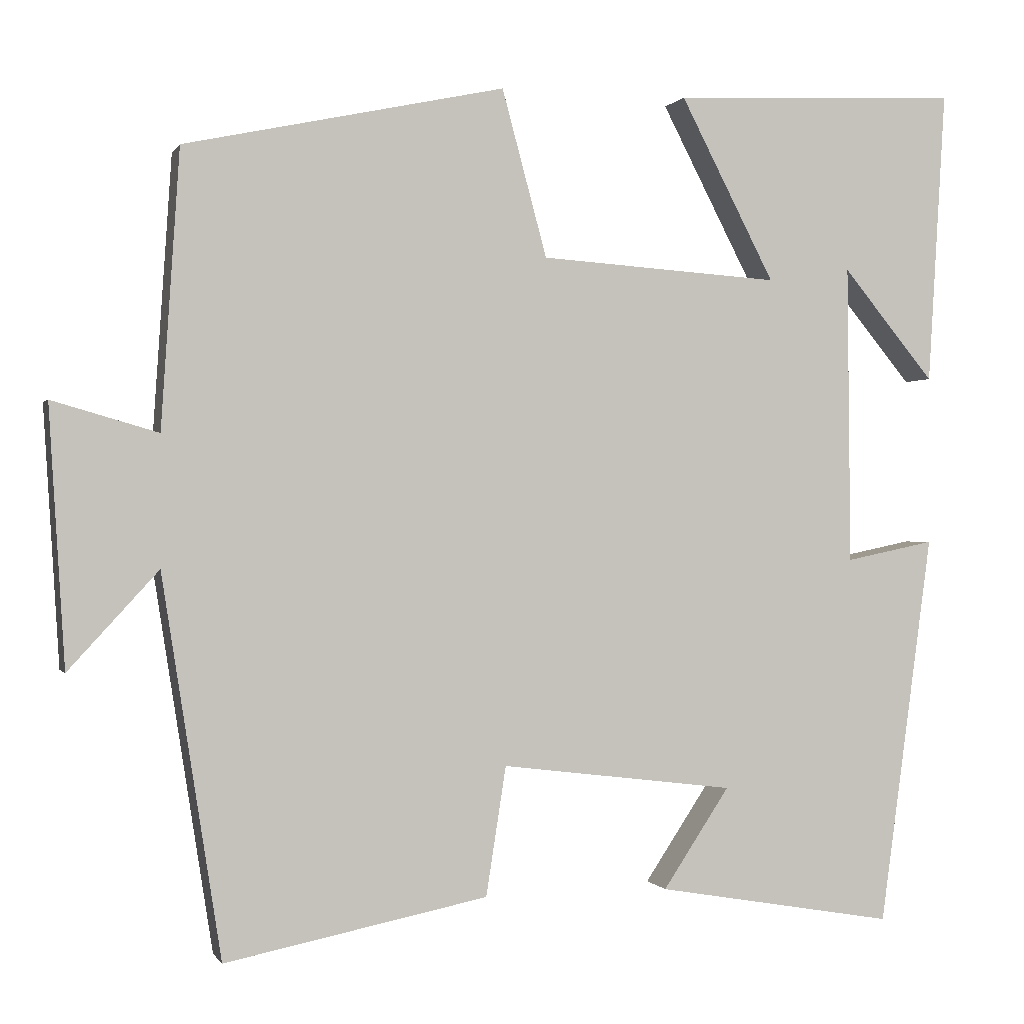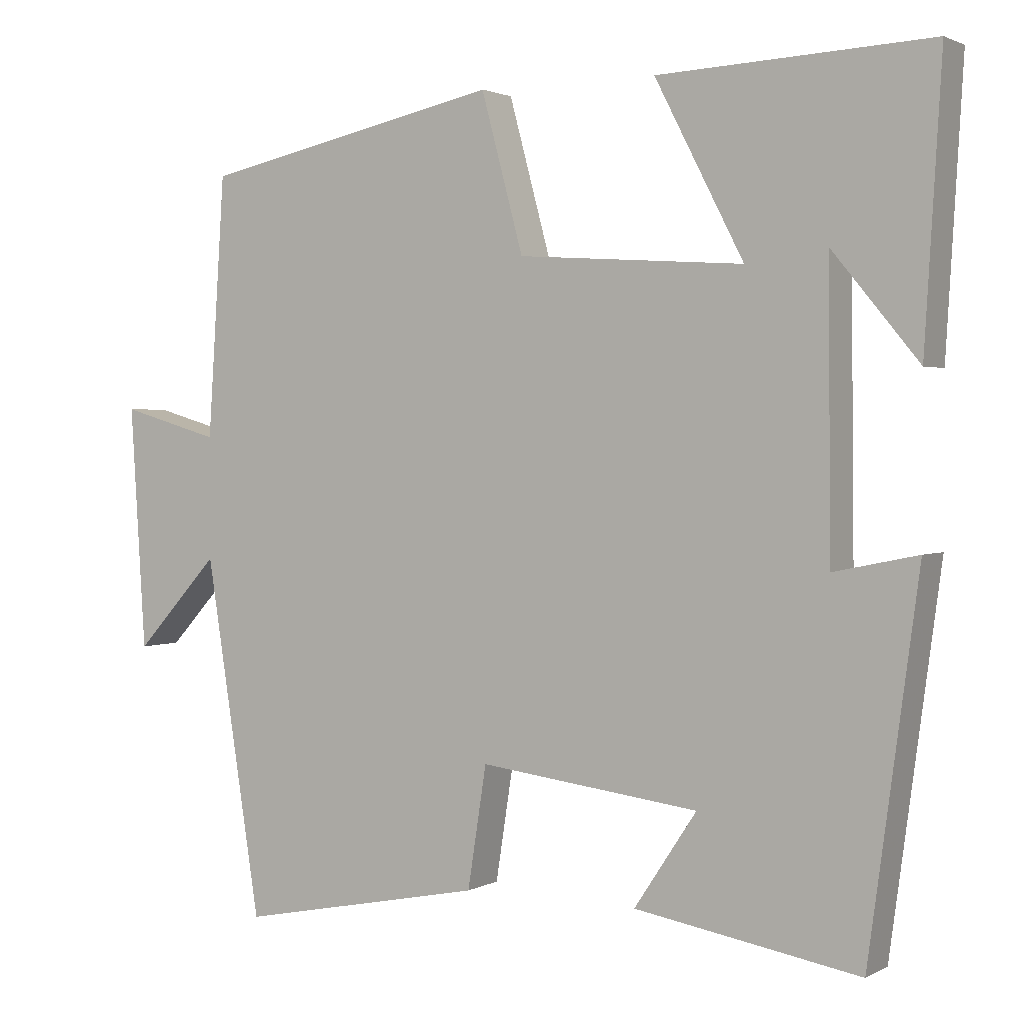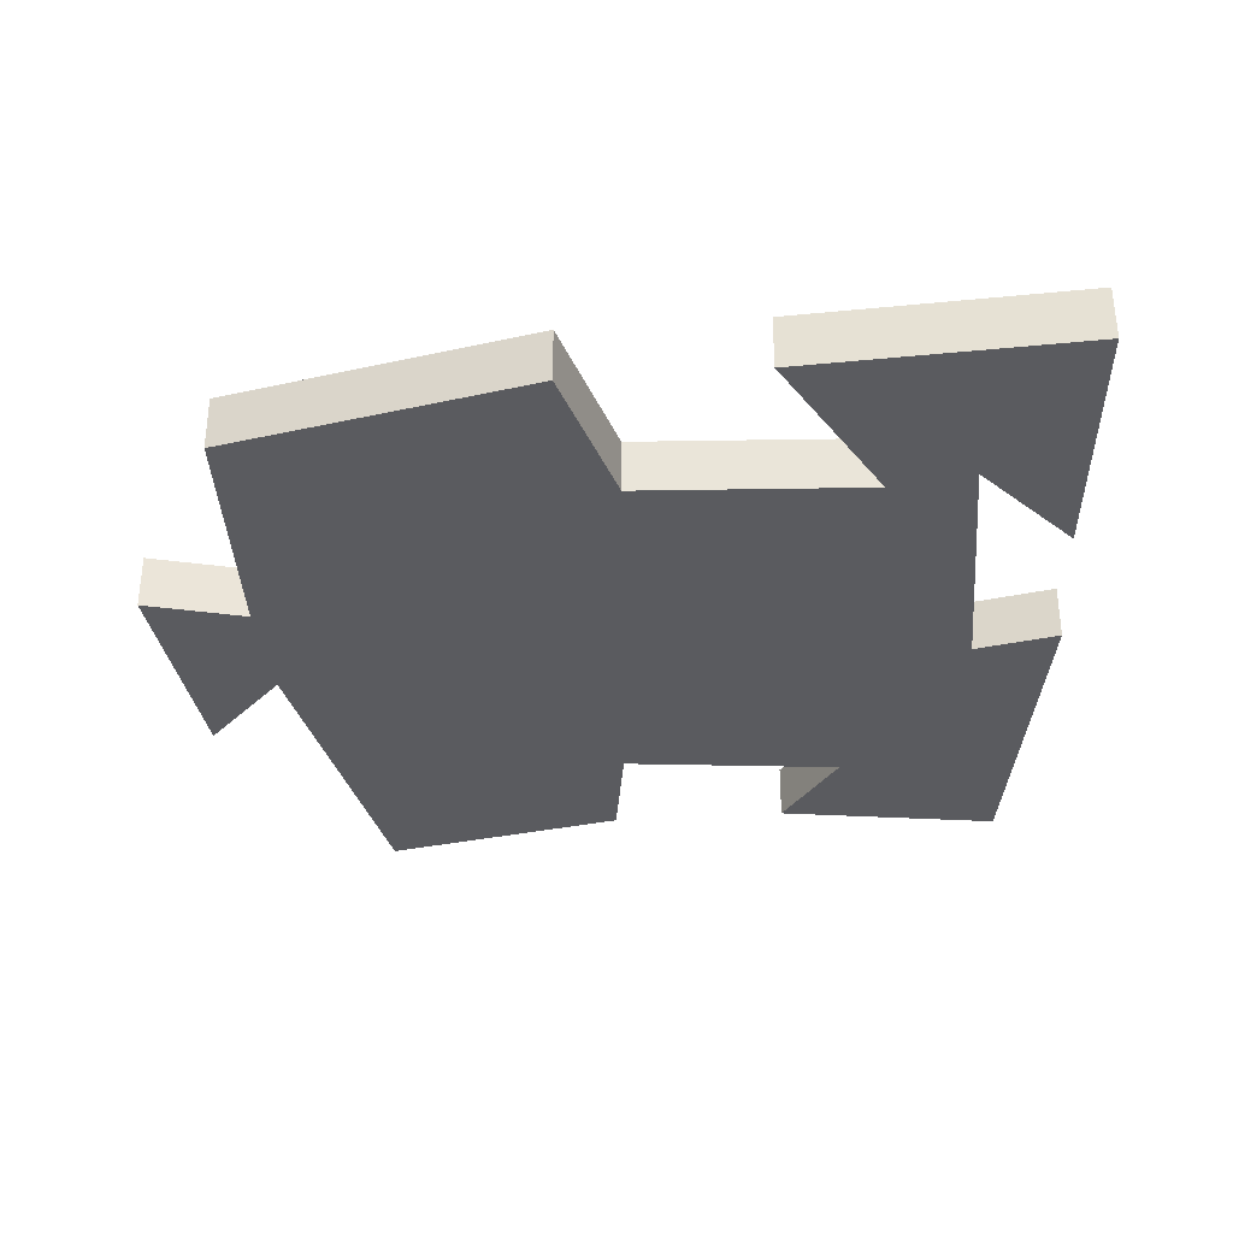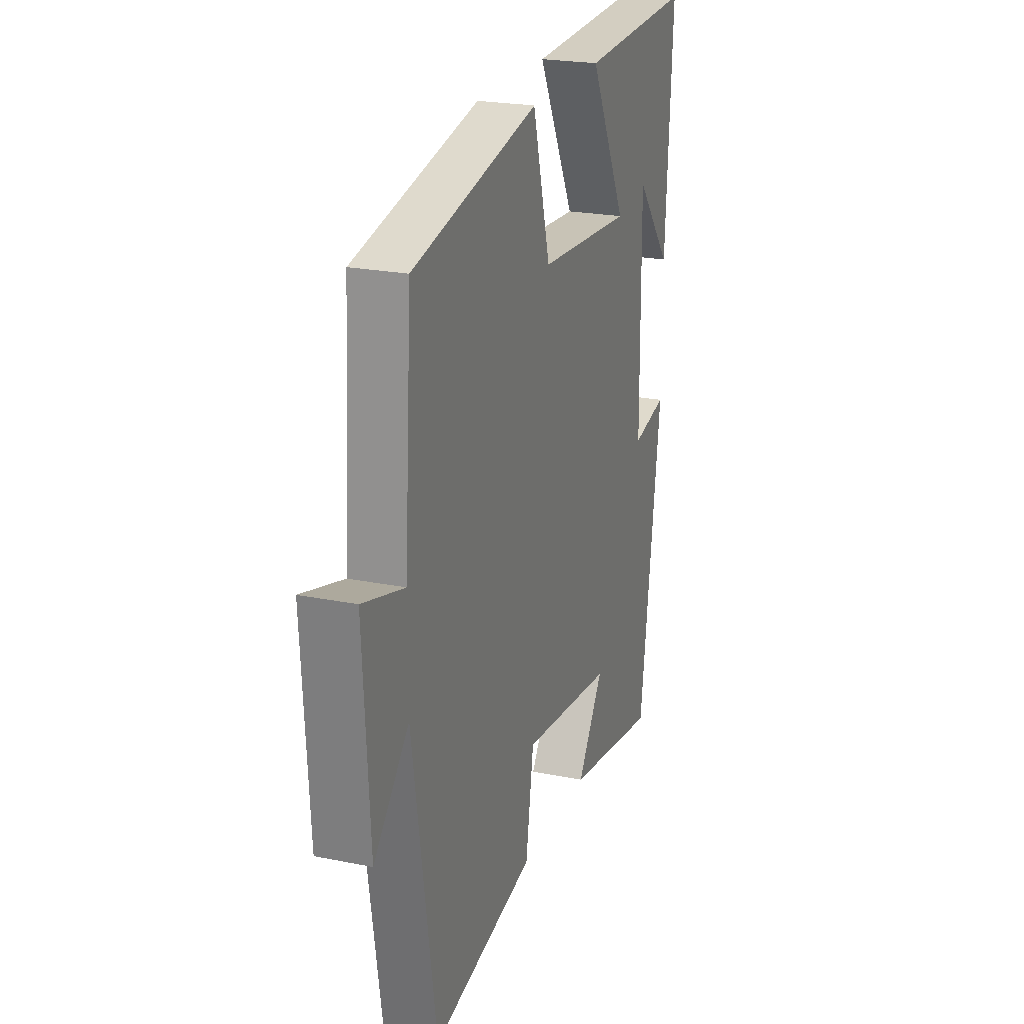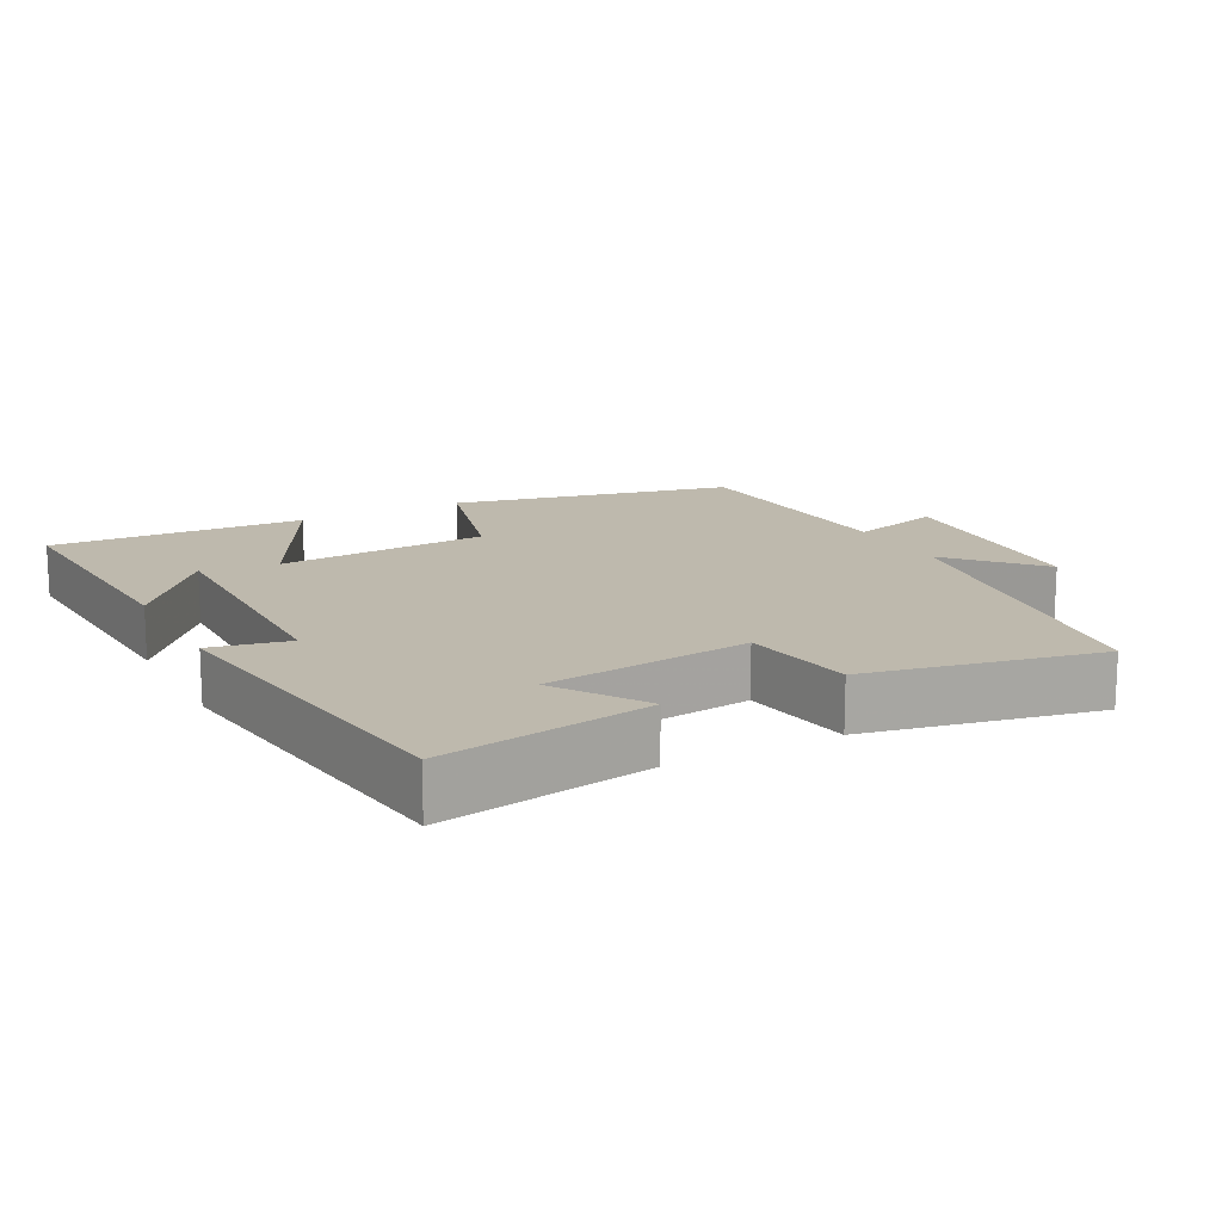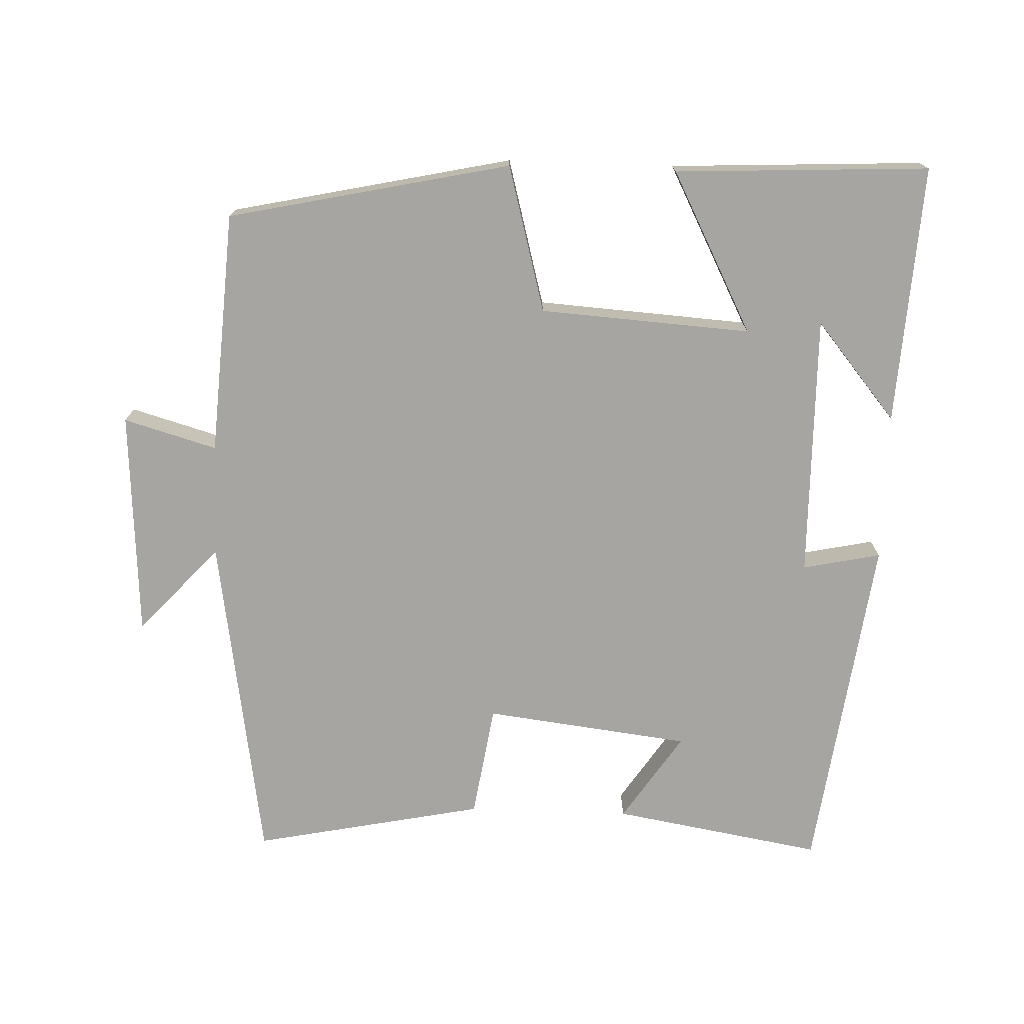
<metadata>
{"format":"obj","ext":"obj","renderer":"f3d","projection":"perspective","resolution":1024,"background":"white","views":[{"elev":-0.2,"azim":-15.9,"up":"+Z"},{"elev":1.8,"azim":30.1,"up":"+Z"},{"elev":-32.9,"azim":5.1,"up":"+Y"},{"elev":22.8,"azim":-70.8,"up":"+Z"},{"elev":15.1,"azim":152.2,"up":"+Y"},{"elev":-73.9,"azim":-2.0,"up":"+Y"}]}
</metadata>
<code>
v 0.434 0.07 -0.551
v 0.136 0.07 -0.5
v 0.219 0.07 -0.375
v -0.073 0.07 -0.339
v -0.098 0.07 -0.5
v -0.426 0.07 -0.566
v -0.5 0.07 -0.093
v -0.612 0.07 -0.215
v -0.632 0.07 0.107
v -0.5 0.07 0.069
v -0.477 0.07 0.414
v -0.077 0.07 0.5
v -0.021 0.07 0.292
v 0.279 0.07 0.272
v 0.161 0.07 0.5
v 0.522 0.07 0.517
v 0.5 0.07 0.149
v 0.385 0.07 0.288
v 0.389 0.07 -0.086
v 0.5 0.07 -0.063
v 0.434 0 -0.551
v 0.136 0 -0.5
v 0.219 0 -0.375
v -0.073 0 -0.339
v -0.098 0 -0.5
v -0.426 0 -0.566
v -0.5 0 -0.093
v -0.612 0 -0.215
v -0.632 0 0.107
v -0.5 0 0.069
v -0.477 0 0.414
v -0.077 0 0.5
v -0.021 0 0.292
v 0.279 0 0.272
v 0.161 0 0.5
v 0.522 0 0.517
v 0.5 0 0.149
v 0.385 0 0.288
v 0.389 0 -0.086
v 0.5 0 -0.063
f 19 20 1
f 16 17 18
f 14 15 16 18
f 14 18 19
f 13 14 19 1
f 10 11 12 13
f 7 8 9 10
f 7 10 13
f 6 7 13
f 5 6 13
f 4 5 13
f 3 4 13
f 1 2 3
f 1 3 13
f 21 40 39
f 38 37 36
f 38 36 35 34
f 39 38 34
f 21 39 34 33
f 33 32 31 30
f 30 29 28 27
f 33 30 27
f 33 27 26
f 33 26 25
f 33 25 24
f 33 24 23
f 23 22 21
f 33 23 21
f 1 21 22 2
f 2 22 23 3
f 3 23 24 4
f 4 24 25 5
f 5 25 26 6
f 6 26 27 7
f 7 27 28 8
f 8 28 29 9
f 9 29 30 10
f 10 30 31 11
f 11 31 32 12
f 12 32 33 13
f 13 33 34 14
f 14 34 35 15
f 15 35 36 16
f 16 36 37 17
f 17 37 38 18
f 18 38 39 19
f 19 39 40 20
f 20 40 21 1

</code>
